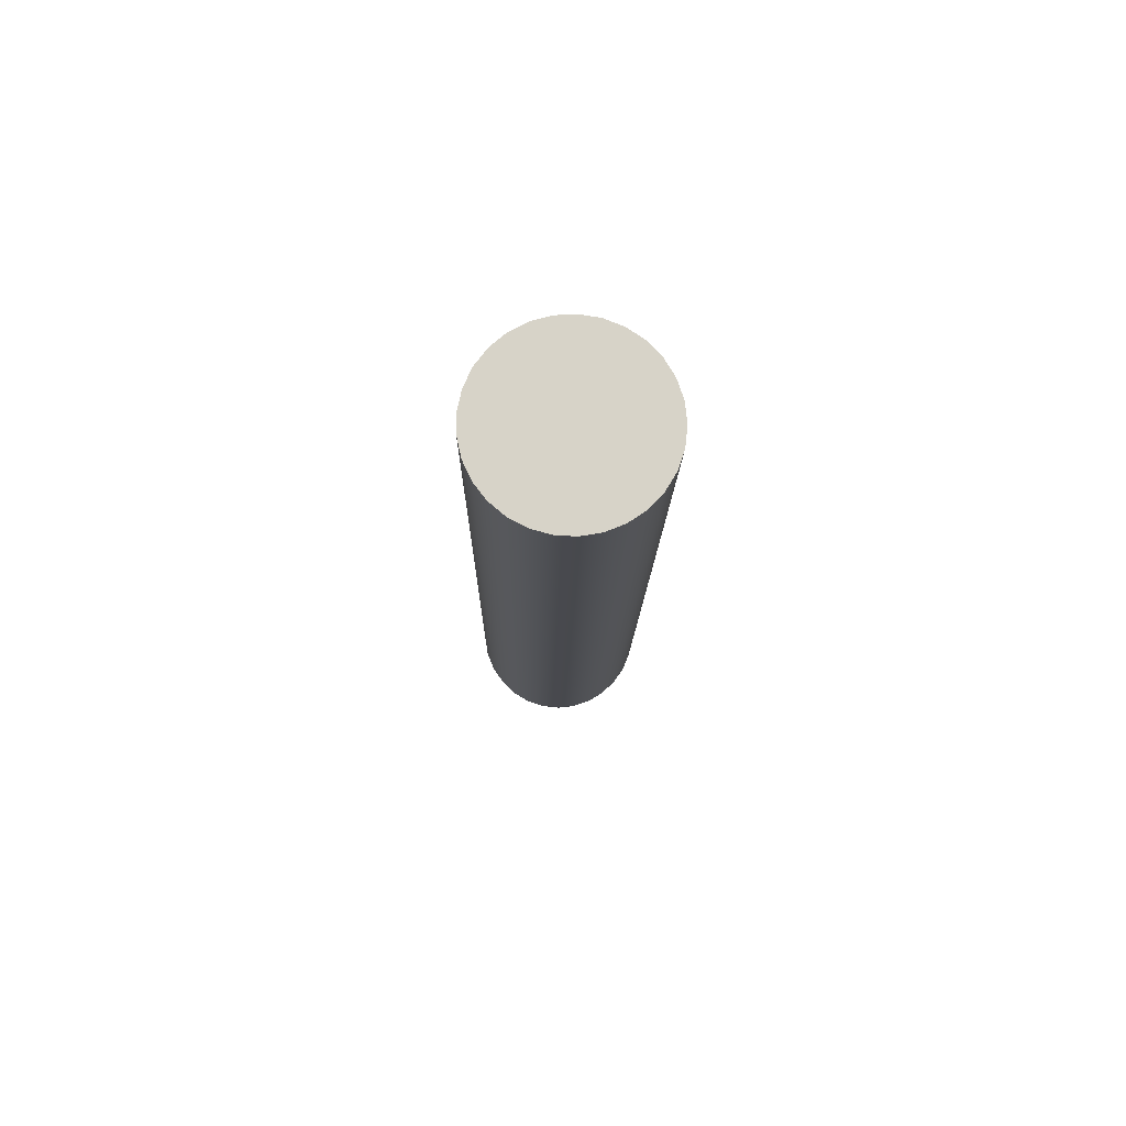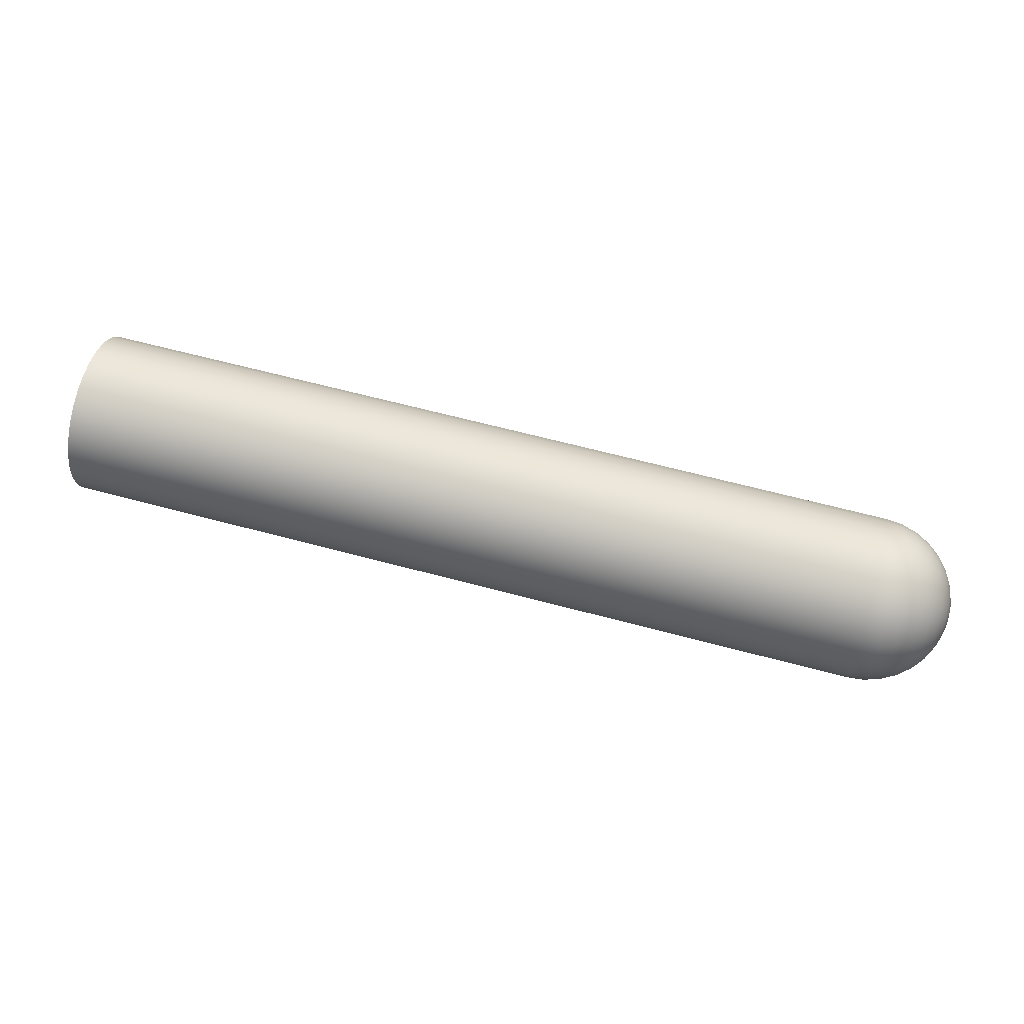
<metadata>
{"format":"obj","ext":"obj","renderer":"f3d","projection":"perspective","resolution":1024,"background":"white","views":[{"elev":-12.6,"azim":-90.8,"up":"+Y"},{"elev":62.6,"azim":15.3,"up":"+Y"}]}
</metadata>
<code>
g Part 1
o mesh0
v -0.025 0 0
v -0.025 0.001075 0.004883
v -0.025 0.002099 0.004538
v -0.025 0.003026 0.00398
v -0.025 0.003811 0.003237
v -0.025 0.004418 0.002342
v -0.025 0.004818 0.001338
v -0.025 0.004993 0.0002707
v -0.025 0.004934 -0.0008089
v -0.025 0.004645 -0.001851
v -0.025 0.004138 -0.002806
v -0.025 0.003439 -0.00363
v -0.025 0.002578 -0.004284
v -0.025 0.001597 -0.004738
v -0.025 0.0005406 -0.004971
v -0.025 -0.0005406 -0.004971
v -0.025 -0.001597 -0.004738
v -0.025 -0.002578 -0.004284
v -0.025 -0.003439 -0.00363
v -0.025 -0.004138 -0.002806
v -0.025 -0.004645 -0.001851
v -0.025 -0.004934 -0.0008089
v -0.025 -0.004993 0.0002707
v -0.025 -0.004818 0.001338
v -0.025 -0.004418 0.002342
v -0.025 -0.003811 0.003237
v -0.025 -0.003026 0.00398
v -0.025 -0.002099 0.004538
v -0.025 -0.001075 0.004883
v -0.025 0 0.005
f 1 2 3
f 3 4 1
f 4 5 1
f 5 6 1
f 6 7 1
f 7 8 1
f 8 9 1
f 9 10 1
f 10 11 1
f 11 12 1
f 12 13 1
f 13 14 1
f 14 15 1
f 15 16 1
f 16 17 1
f 17 18 1
f 18 19 1
f 19 20 1
f 20 21 1
f 21 22 1
f 22 23 1
f 23 24 1
f 24 25 1
f 25 26 1
f 26 27 1
f 27 28 1
f 28 29 1
f 29 30 1
f 30 2 1
o mesh1
v -0.025 0 0.005
v 0.025 1.398e-19 0.005
v 0.025 0.0008089 0.004934
v -0.025 0.001075 0.004883
v 0.025 0.001069 0.004862
v 0.025 0.001851 0.004645
v -0.025 0.002099 0.004538
v 0.025 0.002089 0.004518
v 0.025 0.002806 0.004138
v -0.025 0.003026 0.00398
v 0.025 0.003012 0.003964
v 0.025 0.00363 0.003439
v -0.025 0.003811 0.003237
v 0.025 0.003793 0.003224
v 0.025 0.004284 0.002578
v -0.025 0.004418 0.002342
v 0.025 0.004398 0.002333
v 0.025 0.004738 0.001597
v -0.025 0.004818 0.001338
v 0.025 0.004796 0.001333
v 0.025 0.004971 0.0005406
v -0.025 0.004993 0.0002707
v 0.025 0.004971 0.0002707
v 0.025 0.004971 -0.0005406
v -0.025 0.004934 -0.0008089
v 0.025 0.004913 -0.0008042
v 0.025 0.004738 -0.001597
v -0.025 0.004645 -0.001851
v 0.025 0.004625 -0.001841
v 0.025 0.004284 -0.002578
v -0.025 0.004138 -0.002806
v 0.025 0.004121 -0.002793
v 0.025 0.00363 -0.003439
v -0.025 0.003439 -0.00363
v 0.025 0.003424 -0.003613
v 0.025 0.002806 -0.004138
v -0.025 0.002578 -0.004284
v 0.025 0.002567 -0.004265
v 0.025 0.001851 -0.004645
v -0.025 0.001597 -0.004738
v 0.025 0.001591 -0.004717
v 0.025 0.0008089 -0.004934
v -0.025 0.0005406 -0.004971
v 0.025 0.0005394 -0.004949
v 0.025 -0.0002707 -0.004993
v -0.025 -0.0005406 -0.004971
v 0.025 -0.000537 -0.004949
v 0.025 -0.001338 -0.004818
v -0.025 -0.001597 -0.004738
v 0.025 -0.001588 -0.004718
v 0.025 -0.002342 -0.004418
v -0.025 -0.002578 -0.004284
v 0.025 -0.002565 -0.004266
v 0.025 -0.003237 -0.003811
v -0.025 -0.003439 -0.00363
v 0.025 -0.003423 -0.003615
v 0.025 -0.00398 -0.003026
v -0.025 -0.004138 -0.002806
v 0.025 -0.00412 -0.002795
v 0.025 -0.004538 -0.002099
v -0.025 -0.004645 -0.001851
v 0.025 -0.004624 -0.001844
v 0.025 -0.004883 -0.001075
v -0.025 -0.004934 -0.0008089
v 0.025 -0.004912 -0.0008065
v 0.025 -0.005 -1.225e-18
v -0.025 -0.004993 0.0002707
v 0.025 -0.004971 0.0002683
v 0.025 -0.004883 0.001075
v -0.025 -0.004818 0.001338
v 0.025 -0.004797 0.001331
v 0.025 -0.004538 0.002099
v -0.025 -0.004418 0.002342
v 0.025 -0.004399 0.002331
v 0.025 -0.00398 0.003026
v -0.025 -0.003811 0.003237
v 0.025 -0.003795 0.003222
v 0.025 -0.003237 0.003811
v -0.025 -0.003026 0.00398
v 0.025 -0.003014 0.003962
v 0.025 -0.002342 0.004418
v -0.025 -0.002099 0.004538
v 0.025 -0.002091 0.004517
v 0.025 -0.001338 0.004818
v -0.025 -0.001075 0.004883
v 0.025 -0.001071 0.004861
v 0.025 -0.0002707 0.004993
f 31 32 33
f 33 34 31
f 34 35 36
f 36 37 34
f 37 38 39
f 39 40 37
f 40 41 42
f 42 43 40
f 43 44 45
f 45 46 43
f 46 47 48
f 48 49 46
f 49 50 51
f 51 52 49
f 52 53 54
f 54 55 52
f 55 56 57
f 57 58 55
f 58 59 60
f 60 61 58
f 61 62 63
f 63 64 61
f 64 65 66
f 66 67 64
f 67 68 69
f 69 70 67
f 70 71 72
f 72 73 70
f 73 74 75
f 75 76 73
f 76 77 78
f 78 79 76
f 79 80 81
f 81 82 79
f 82 83 84
f 84 85 82
f 85 86 87
f 87 88 85
f 88 89 90
f 90 91 88
f 91 92 93
f 93 94 91
f 94 95 96
f 96 97 94
f 97 98 99
f 99 100 97
f 100 101 102
f 102 103 100
f 103 104 105
f 105 106 103
f 106 107 108
f 108 109 106
f 109 110 111
f 111 112 109
f 112 113 114
f 114 115 112
f 115 116 117
f 117 31 115
f 117 32 31
f 114 116 115
f 111 113 112
f 108 110 109
f 105 107 106
f 102 104 103
f 99 101 100
f 96 98 97
f 93 95 94
f 90 92 91
f 87 89 88
f 84 86 85
f 81 83 82
f 78 80 79
f 75 77 76
f 72 74 73
f 69 71 70
f 66 68 67
f 63 65 64
f 60 62 61
f 57 59 58
f 54 56 55
f 51 53 52
f 48 50 49
f 45 47 46
f 42 44 43
f 39 41 40
f 36 38 37
f 33 35 34
o mesh2
v 0.02962 -0.001913 0
v 0.0299 -0.0009755 0
v 0.0299 -0.0009526 0.0002097
v 0.02962 -0.001869 0.0004113
v 0.0299 -0.0008853 0.0004096
v 0.02962 -0.001737 0.0008034
v 0.0299 -0.0007765 0.0005903
v 0.02962 -0.001523 0.001158
v 0.0299 -0.0006315 0.0007435
v 0.02962 -0.001239 0.001458
v 0.0299 -0.0004569 0.0008618
v 0.02962 -0.0008963 0.001691
v 0.0299 -0.000261 0.0009399
v 0.02962 -0.0005119 0.001844
v 0.0299 -5.281e-05 0.000974
v 0.02962 -0.0001036 0.001911
v 0.0299 0.0001578 0.0009626
v 0.02962 0.0003096 0.001888
v 0.0299 0.0003611 0.0009062
v 0.02962 0.0007082 0.001778
v 0.0299 0.0005474 0.0008074
v 0.02962 0.001074 0.001584
v 0.0299 0.0007082 0.0006708
v 0.02962 0.001389 0.001316
v 0.0299 0.0008358 0.0005029
v 0.02962 0.00164 0.0009865
v 0.0299 0.0009244 0.0003115
v 0.02962 0.001813 0.000611
v 0.0299 0.0009697 0.0001055
v 0.02962 0.001902 0.0002069
v 0.0299 0.0009697 -0.0001055
v 0.02962 0.001902 -0.0002069
v 0.0299 0.0009244 -0.0003115
v 0.02962 0.001813 -0.000611
v 0.0299 0.0008358 -0.0005029
v 0.02962 0.00164 -0.0009865
v 0.0299 0.0007082 -0.0006708
v 0.02962 0.001389 -0.001316
v 0.0299 0.0005474 -0.0008074
v 0.02962 0.001074 -0.001584
v 0.0299 0.0003611 -0.0009062
v 0.02962 0.0007082 -0.001778
v 0.0299 0.0001578 -0.0009626
v 0.02962 0.0003096 -0.001888
v 0.0299 -5.281e-05 -0.000974
v 0.02962 -0.0001036 -0.001911
v 0.0299 -0.000261 -0.0009399
v 0.02962 -0.0005119 -0.001844
v 0.0299 -0.0004569 -0.0008618
v 0.02962 -0.0008963 -0.001691
v 0.0299 -0.0006315 -0.0007435
v 0.02962 -0.001239 -0.001458
v 0.0299 -0.0007765 -0.0005903
v 0.02962 -0.001523 -0.001158
v 0.0299 -0.0008853 -0.0004096
v 0.02962 -0.001737 -0.0008034
v 0.0299 -0.0009526 -0.0002097
v 0.02962 -0.001869 -0.0004113
v 0.02916 -0.002778 0
v 0.02916 -0.002713 0.0005972
v 0.02916 -0.002521 0.001166
v 0.02916 -0.002211 0.001681
v 0.02916 -0.001798 0.002117
v 0.02916 -0.001301 0.002454
v 0.02916 -0.0007432 0.002677
v 0.02916 -0.0001504 0.002774
v 0.02916 0.0004494 0.002741
v 0.02916 0.001028 0.002581
v 0.02916 0.001559 0.002299
v 0.02916 0.002017 0.00191
v 0.02916 0.00238 0.001432
v 0.02916 0.002632 0.000887
v 0.02916 0.002762 0.0003003
v 0.02916 0.002762 -0.0003003
v 0.02916 0.002632 -0.000887
v 0.02916 0.00238 -0.001432
v 0.02916 0.002017 -0.00191
v 0.02916 0.001559 -0.002299
v 0.02916 0.001028 -0.002581
v 0.02916 0.0004494 -0.002741
v 0.02916 -0.0001504 -0.002774
v 0.02916 -0.0007432 -0.002677
v 0.02916 -0.001301 -0.002454
v 0.02916 -0.001798 -0.002117
v 0.02916 -0.002211 -0.001681
v 0.02916 -0.002521 -0.001166
v 0.02916 -0.002713 -0.0005972
v 0.02854 -0.003536 0
v 0.02854 -0.003453 0.00076
v 0.02854 -0.003209 0.001485
v 0.02854 -0.002815 0.00214
v 0.02854 -0.002289 0.002695
v 0.02854 -0.001656 0.003124
v 0.02854 -0.0009459 0.003407
v 0.02854 -0.0001914 0.00353
v 0.02854 0.000572 0.003489
v 0.02854 0.001309 0.003284
v 0.02854 0.001984 0.002926
v 0.02854 0.002567 0.002431
v 0.02854 0.003029 0.001823
v 0.02854 0.00335 0.001129
v 0.02854 0.003515 0.0003823
v 0.02854 0.003515 -0.0003823
v 0.02854 0.00335 -0.001129
v 0.02854 0.003029 -0.001823
v 0.02854 0.002567 -0.002431
v 0.02854 0.001984 -0.002926
v 0.02854 0.001309 -0.003284
v 0.02854 0.000572 -0.003489
v 0.02854 -0.0001914 -0.00353
v 0.02854 -0.0009459 -0.003407
v 0.02854 -0.001656 -0.003124
v 0.02854 -0.002289 -0.002695
v 0.02854 -0.002815 -0.00214
v 0.02854 -0.003209 -0.001485
v 0.02854 -0.003453 -0.00076
v 0.02778 -0.004157 0
v 0.02778 -0.00406 0.0008937
v 0.02778 -0.003773 0.001746
v 0.02778 -0.00331 0.002516
v 0.02778 -0.002691 0.003169
v 0.02778 -0.001947 0.003673
v 0.02778 -0.001112 0.004006
v 0.02778 -0.0002251 0.004151
v 0.02778 0.0006726 0.004103
v 0.02778 0.001539 0.003862
v 0.02778 0.002333 0.003441
v 0.02778 0.003018 0.002859
v 0.02778 0.003562 0.002143
v 0.02778 0.00394 0.001327
v 0.02778 0.004133 0.0004495
v 0.02778 0.004133 -0.0004495
v 0.02778 0.00394 -0.001327
v 0.02778 0.003562 -0.002143
v 0.02778 0.003018 -0.002859
v 0.02778 0.002333 -0.003441
v 0.02778 0.001539 -0.003862
v 0.02778 0.0006726 -0.004103
v 0.02778 -0.0002251 -0.004151
v 0.02778 -0.001112 -0.004006
v 0.02778 -0.001947 -0.003673
v 0.02778 -0.002691 -0.003169
v 0.02778 -0.00331 -0.002516
v 0.02778 -0.003773 -0.001746
v 0.02778 -0.00406 -0.0008937
v 0.02691 -0.004619 0
v 0.02691 -0.004511 0.000993
v 0.02691 -0.004192 0.00194
v 0.02691 -0.003677 0.002796
v 0.02691 -0.002991 0.003521
v 0.02691 -0.002164 0.004081
v 0.02691 -0.001236 0.004451
v 0.02691 -0.0002501 0.004613
v 0.02691 0.0007473 0.004559
v 0.02691 0.00171 0.004291
v 0.02691 0.002592 0.003823
v 0.02691 0.003354 0.003177
v 0.02691 0.003958 0.002382
v 0.02691 0.004378 0.001475
v 0.02691 0.004592 0.0004994
v 0.02691 0.004592 -0.0004994
v 0.02691 0.004378 -0.001475
v 0.02691 0.003958 -0.002382
v 0.02691 0.003354 -0.003177
v 0.02691 0.002592 -0.003823
v 0.02691 0.00171 -0.004291
v 0.02691 0.0007473 -0.004559
v 0.02691 -0.0002501 -0.004613
v 0.02691 -0.001236 -0.004451
v 0.02691 -0.002164 -0.004081
v 0.02691 -0.002991 -0.003521
v 0.02691 -0.003677 -0.002796
v 0.02691 -0.004192 -0.00194
v 0.02691 -0.004511 -0.000993
v 0.02598 -0.004904 0
v 0.02598 -0.004789 0.001054
v 0.02598 -0.004451 0.002059
v 0.02598 -0.003904 0.002968
v 0.02598 -0.003175 0.003738
v 0.02598 -0.002297 0.004333
v 0.02598 -0.001312 0.004725
v 0.02598 -0.0002655 0.004897
v 0.02598 0.0007934 0.004839
v 0.02598 0.001815 0.004556
v 0.02598 0.002752 0.004059
v 0.02598 0.00356 0.003372
v 0.02598 0.004202 0.002528
v 0.02598 0.004647 0.001566
v 0.02598 0.004875 0.0005302
v 0.02598 0.004875 -0.0005302
v 0.02598 0.004647 -0.001566
v 0.02598 0.004202 -0.002528
v 0.02598 0.00356 -0.003372
v 0.02598 0.002752 -0.004059
v 0.02598 0.001815 -0.004556
v 0.02598 0.0007934 -0.004839
v 0.02598 -0.0002655 -0.004897
v 0.02598 -0.001312 -0.004725
v 0.02598 -0.002297 -0.004333
v 0.02598 -0.003175 -0.003738
v 0.02598 -0.003904 -0.002968
v 0.02598 -0.004451 -0.002059
v 0.02598 -0.004789 -0.001054
v 0.025 -0.004883 0.001075
v 0.025 -0.004971 0.0002683
v 0.025 -0.004538 0.002099
v 0.025 -0.004797 0.001331
v 0.025 -0.00398 0.003026
v 0.025 -0.004399 0.002331
v 0.025 -0.003237 0.003811
v 0.025 -0.003795 0.003222
v 0.025 -0.002342 0.004418
v 0.025 -0.003014 0.003962
v 0.025 -0.001338 0.004818
v 0.025 -0.002091 0.004517
v 0.025 -0.0002707 0.004993
v 0.025 -0.001071 0.004861
v 0.025 0.0008089 0.004934
v 0.025 1.398e-19 0.005
v 0.025 0.001851 0.004645
v 0.025 0.001069 0.004862
v 0.025 0.002806 0.004138
v 0.025 0.002089 0.004518
v 0.025 0.00363 0.003439
v 0.025 0.003012 0.003964
v 0.025 0.004284 0.002578
v 0.025 0.003793 0.003224
v 0.025 0.004738 0.001597
v 0.025 0.004398 0.002333
v 0.025 0.004971 0.0005406
v 0.025 0.004796 0.001333
v 0.025 0.004971 -0.0005406
v 0.025 0.004971 0.0002707
v 0.025 0.004738 -0.001597
v 0.025 0.004913 -0.0008042
v 0.025 0.004284 -0.002578
v 0.025 0.004625 -0.001841
v 0.025 0.00363 -0.003439
v 0.025 0.004121 -0.002793
v 0.025 0.002806 -0.004138
v 0.025 0.003424 -0.003613
v 0.025 0.001851 -0.004645
v 0.025 0.002567 -0.004265
v 0.025 0.0008089 -0.004934
v 0.025 0.001591 -0.004717
v 0.025 -0.0002707 -0.004993
v 0.025 0.0005394 -0.004949
v 0.025 -0.001338 -0.004818
v 0.025 -0.000537 -0.004949
v 0.025 -0.002342 -0.004418
v 0.025 -0.001588 -0.004718
v 0.025 -0.003237 -0.003811
v 0.025 -0.002565 -0.004266
v 0.025 -0.00398 -0.003026
v 0.025 -0.003423 -0.003615
v 0.025 -0.004538 -0.002099
v 0.025 -0.00412 -0.002795
v 0.025 -0.004883 -0.001075
v 0.025 -0.004624 -0.001844
v 0.025 -0.005 -1.225e-18
v 0.025 -0.004912 -0.0008065
v 0.03 5.691e-18 0
f 118 119 120
f 121 120 122
f 123 122 124
f 125 124 126
f 127 126 128
f 129 128 130
f 131 130 132
f 133 132 134
f 135 134 136
f 137 136 138
f 139 138 140
f 141 140 142
f 143 142 144
f 145 144 146
f 147 146 148
f 149 148 150
f 151 150 152
f 153 152 154
f 155 154 156
f 157 156 158
f 159 158 160
f 161 160 162
f 163 162 164
f 165 164 166
f 167 166 168
f 169 168 170
f 171 170 172
f 173 172 174
f 175 174 119
f 176 118 121
f 177 121 123
f 178 123 125
f 179 125 127
f 180 127 129
f 181 129 131
f 182 131 133
f 183 133 135
f 184 135 137
f 185 137 139
f 186 139 141
f 187 141 143
f 188 143 145
f 189 145 147
f 190 147 149
f 191 149 151
f 192 151 153
f 193 153 155
f 194 155 157
f 195 157 159
f 196 159 161
f 197 161 163
f 198 163 165
f 199 165 167
f 200 167 169
f 201 169 171
f 202 171 173
f 203 173 175
f 204 175 118
f 205 176 177
f 206 177 178
f 207 178 179
f 208 179 180
f 209 180 181
f 210 181 182
f 211 182 183
f 212 183 184
f 213 184 185
f 214 185 186
f 215 186 187
f 216 187 188
f 217 188 189
f 218 189 190
f 219 190 191
f 220 191 192
f 221 192 193
f 222 193 194
f 223 194 195
f 224 195 196
f 225 196 197
f 226 197 198
f 227 198 199
f 228 199 200
f 229 200 201
f 230 201 202
f 231 202 203
f 232 203 204
f 233 204 176
f 234 205 206
f 235 206 207
f 236 207 208
f 237 208 209
f 238 209 210
f 239 210 211
f 240 211 212
f 241 212 213
f 242 213 214
f 243 214 215
f 244 215 216
f 245 216 217
f 246 217 218
f 247 218 219
f 248 219 220
f 249 220 221
f 250 221 222
f 251 222 223
f 252 223 224
f 253 224 225
f 254 225 226
f 255 226 227
f 256 227 228
f 257 228 229
f 258 229 230
f 259 230 231
f 260 231 232
f 261 232 233
f 262 233 205
f 263 234 235
f 264 235 236
f 265 236 237
f 266 237 238
f 267 238 239
f 268 239 240
f 269 240 241
f 270 241 242
f 271 242 243
f 272 243 244
f 273 244 245
f 274 245 246
f 275 246 247
f 276 247 248
f 277 248 249
f 278 249 250
f 279 250 251
f 280 251 252
f 281 252 253
f 282 253 254
f 283 254 255
f 284 255 256
f 285 256 257
f 286 257 258
f 287 258 259
f 288 259 260
f 289 260 261
f 290 261 262
f 291 262 234
f 292 263 264
f 293 264 265
f 294 265 266
f 295 266 267
f 296 267 268
f 297 268 269
f 298 269 270
f 299 270 271
f 300 271 272
f 301 272 273
f 302 273 274
f 303 274 275
f 304 275 276
f 305 276 277
f 306 277 278
f 307 278 279
f 308 279 280
f 309 280 281
f 310 281 282
f 311 282 283
f 312 283 284
f 313 284 285
f 314 285 286
f 315 286 287
f 316 287 288
f 317 288 289
f 318 289 290
f 319 290 291
f 320 291 263
f 293 321 322
f 322 292 293
f 294 323 324
f 324 293 294
f 295 325 326
f 326 294 295
f 296 327 328
f 328 295 296
f 297 329 330
f 330 296 297
f 298 331 332
f 332 297 298
f 299 333 334
f 334 298 299
f 300 335 336
f 336 299 300
f 301 337 338
f 338 300 301
f 302 339 340
f 340 301 302
f 303 341 342
f 342 302 303
f 304 343 344
f 344 303 304
f 305 345 346
f 346 304 305
f 306 347 348
f 348 305 306
f 307 349 350
f 350 306 307
f 308 351 352
f 352 307 308
f 309 353 354
f 354 308 309
f 310 355 356
f 356 309 310
f 311 357 358
f 358 310 311
f 312 359 360
f 360 311 312
f 313 361 362
f 362 312 313
f 314 363 364
f 364 313 314
f 315 365 366
f 366 314 315
f 316 367 368
f 368 315 316
f 317 369 370
f 370 316 317
f 318 371 372
f 372 317 318
f 319 373 374
f 374 318 319
f 320 375 376
f 376 319 320
f 292 377 378
f 378 320 292
f 378 375 320
f 376 373 319
f 374 371 318
f 372 369 317
f 370 367 316
f 368 365 315
f 366 363 314
f 364 361 313
f 362 359 312
f 360 357 311
f 358 355 310
f 356 353 309
f 354 351 308
f 352 349 307
f 350 347 306
f 348 345 305
f 346 343 304
f 344 341 303
f 342 339 302
f 340 337 301
f 338 335 300
f 336 333 299
f 334 331 298
f 332 329 297
f 330 327 296
f 328 325 295
f 326 323 294
f 324 321 293
f 322 377 292
f 263 292 320
f 291 320 319
f 290 319 318
f 289 318 317
f 288 317 316
f 287 316 315
f 286 315 314
f 285 314 313
f 284 313 312
f 283 312 311
f 282 311 310
f 281 310 309
f 280 309 308
f 279 308 307
f 278 307 306
f 277 306 305
f 276 305 304
f 275 304 303
f 274 303 302
f 273 302 301
f 272 301 300
f 271 300 299
f 270 299 298
f 269 298 297
f 268 297 296
f 267 296 295
f 266 295 294
f 265 294 293
f 264 293 292
f 234 263 291
f 262 291 290
f 261 290 289
f 260 289 288
f 259 288 287
f 258 287 286
f 257 286 285
f 256 285 284
f 255 284 283
f 254 283 282
f 253 282 281
f 252 281 280
f 251 280 279
f 250 279 278
f 249 278 277
f 248 277 276
f 247 276 275
f 246 275 274
f 245 274 273
f 244 273 272
f 243 272 271
f 242 271 270
f 241 270 269
f 240 269 268
f 239 268 267
f 238 267 266
f 237 266 265
f 236 265 264
f 235 264 263
f 205 234 262
f 233 262 261
f 232 261 260
f 231 260 259
f 230 259 258
f 229 258 257
f 228 257 256
f 227 256 255
f 226 255 254
f 225 254 253
f 224 253 252
f 223 252 251
f 222 251 250
f 221 250 249
f 220 249 248
f 219 248 247
f 218 247 246
f 217 246 245
f 216 245 244
f 215 244 243
f 214 243 242
f 213 242 241
f 212 241 240
f 211 240 239
f 210 239 238
f 209 238 237
f 208 237 236
f 207 236 235
f 206 235 234
f 176 205 233
f 204 233 232
f 203 232 231
f 202 231 230
f 201 230 229
f 200 229 228
f 199 228 227
f 198 227 226
f 197 226 225
f 196 225 224
f 195 224 223
f 194 223 222
f 193 222 221
f 192 221 220
f 191 220 219
f 190 219 218
f 189 218 217
f 188 217 216
f 187 216 215
f 186 215 214
f 185 214 213
f 184 213 212
f 183 212 211
f 182 211 210
f 181 210 209
f 180 209 208
f 179 208 207
f 178 207 206
f 177 206 205
f 118 176 204
f 175 204 203
f 173 203 202
f 171 202 201
f 169 201 200
f 167 200 199
f 165 199 198
f 163 198 197
f 161 197 196
f 159 196 195
f 157 195 194
f 155 194 193
f 153 193 192
f 151 192 191
f 149 191 190
f 147 190 189
f 145 189 188
f 143 188 187
f 141 187 186
f 139 186 185
f 137 185 184
f 135 184 183
f 133 183 182
f 131 182 181
f 129 181 180
f 127 180 179
f 125 179 178
f 123 178 177
f 121 177 176
f 119 118 175
f 174 175 173
f 172 173 171
f 170 171 169
f 168 169 167
f 166 167 165
f 164 165 163
f 162 163 161
f 160 161 159
f 158 159 157
f 156 157 155
f 154 155 153
f 152 153 151
f 150 151 149
f 148 149 147
f 146 147 145
f 144 145 143
f 142 143 141
f 140 141 139
f 138 139 137
f 136 137 135
f 134 135 133
f 132 133 131
f 130 131 129
f 128 129 127
f 126 127 125
f 124 125 123
f 122 123 121
f 120 121 118
f 119 174 379
f 174 172 379
f 172 170 379
f 170 168 379
f 168 166 379
f 166 164 379
f 164 162 379
f 162 160 379
f 160 158 379
f 158 156 379
f 156 154 379
f 154 152 379
f 152 150 379
f 150 148 379
f 148 146 379
f 146 144 379
f 144 142 379
f 142 140 379
f 140 138 379
f 138 136 379
f 136 134 379
f 134 132 379
f 132 130 379
f 130 128 379
f 128 126 379
f 126 124 379
f 124 122 379
f 122 120 379
f 120 119 379

</code>
